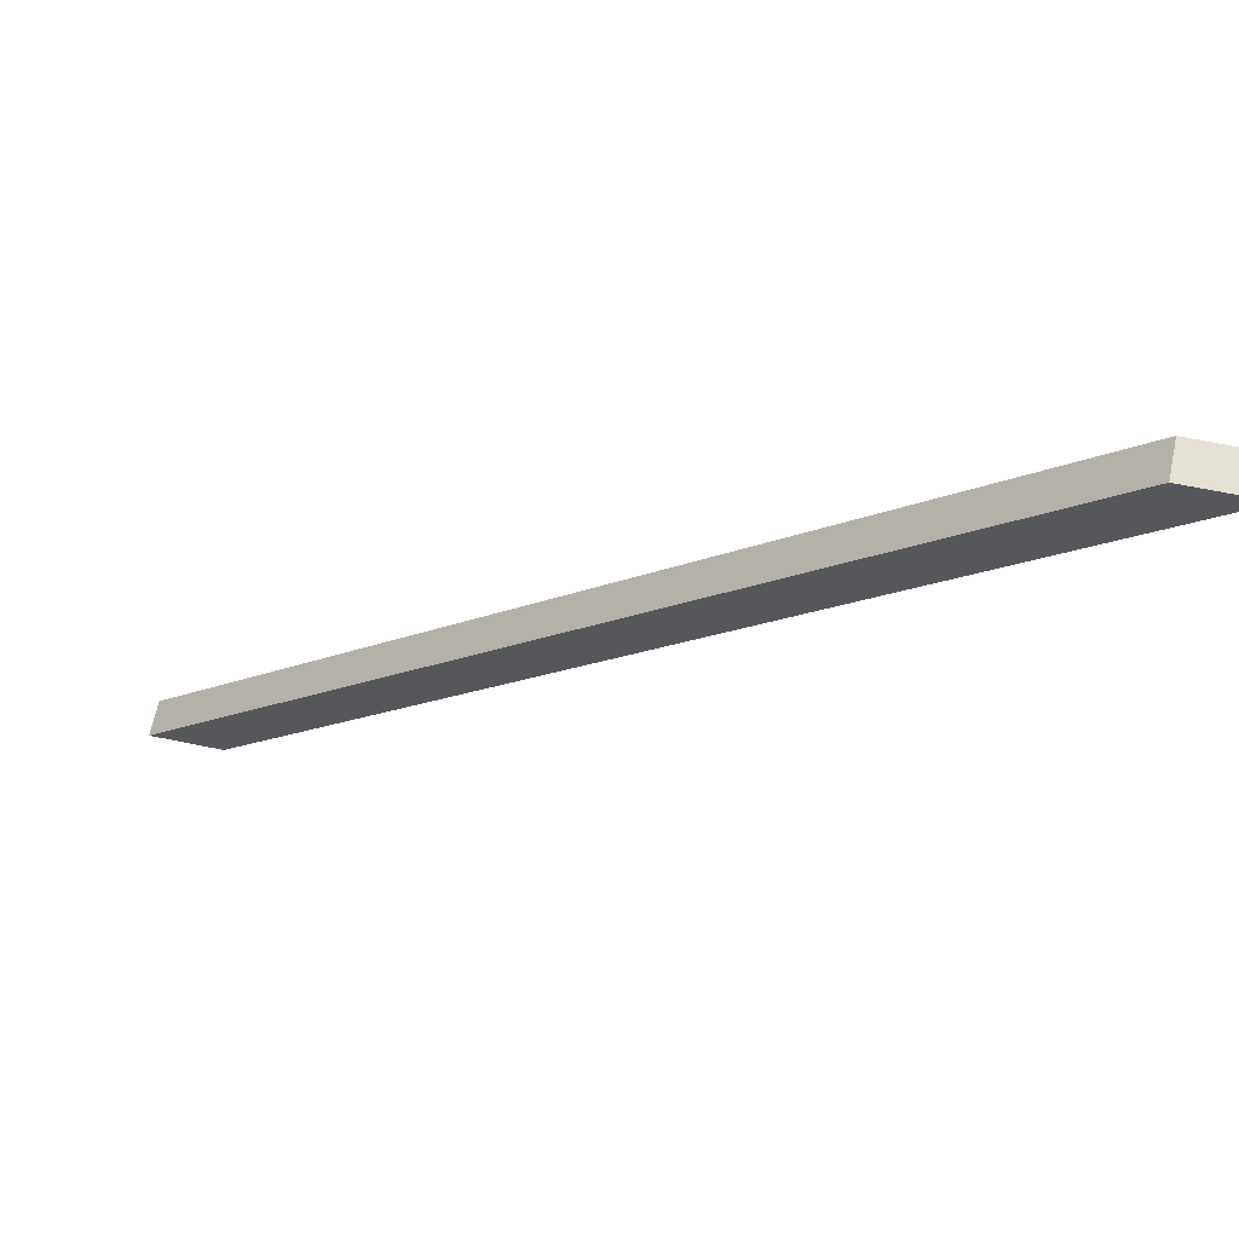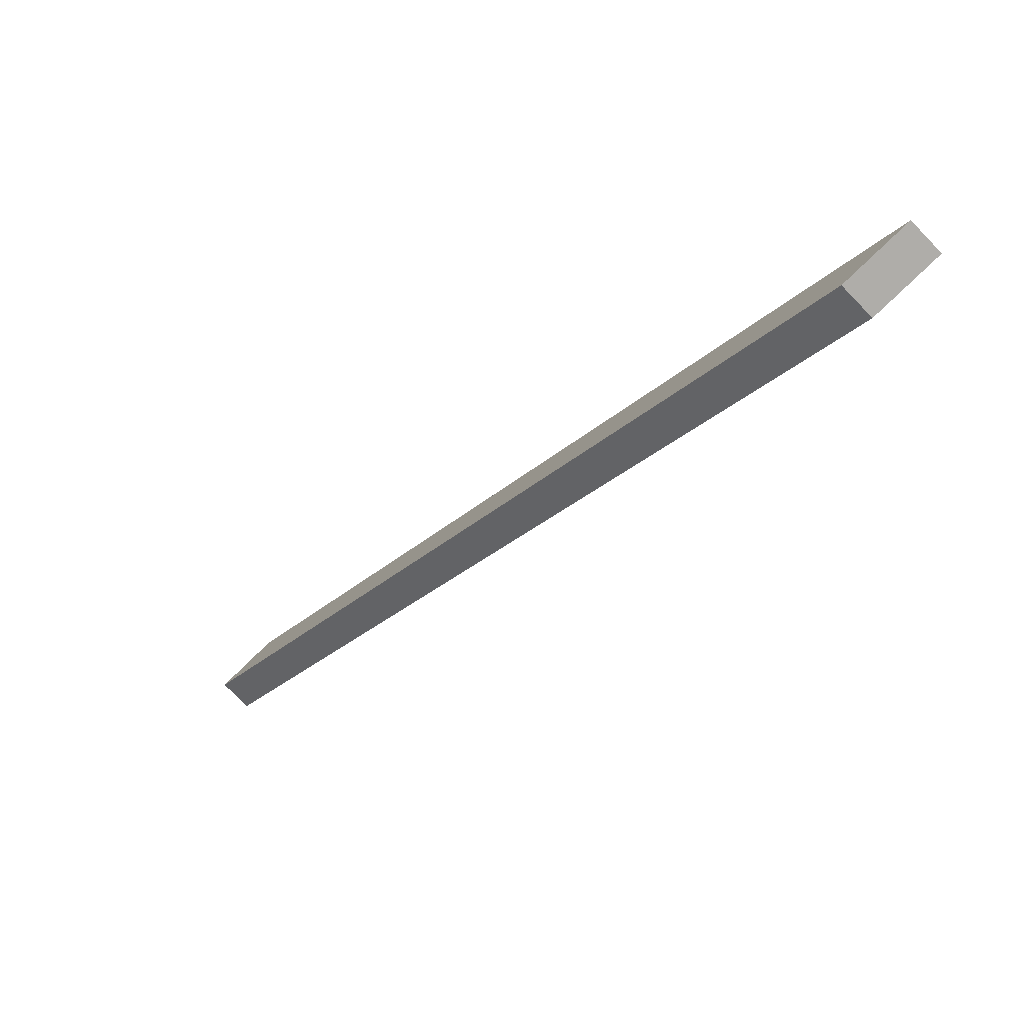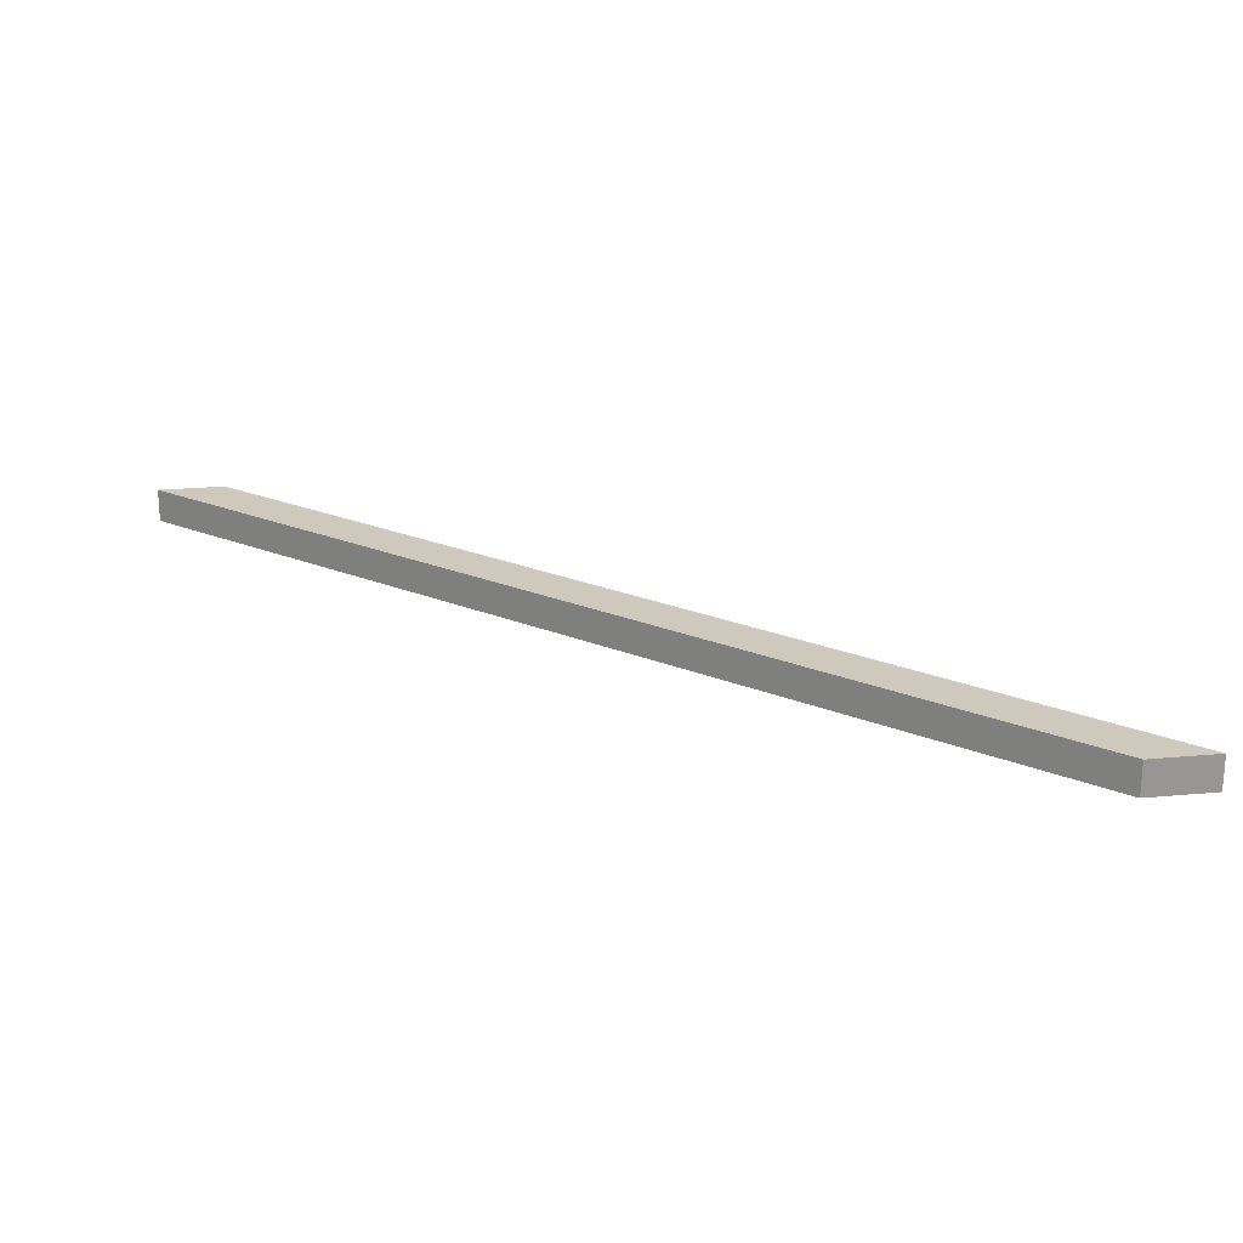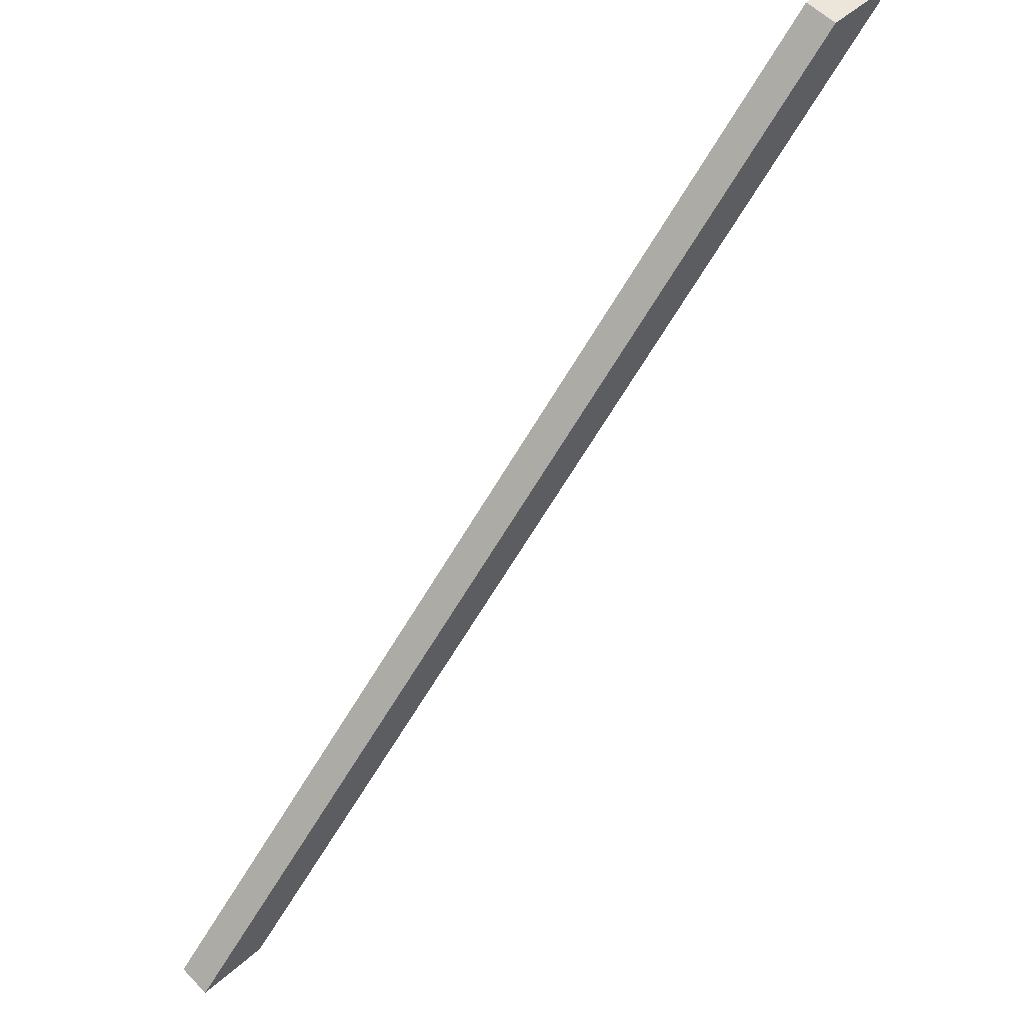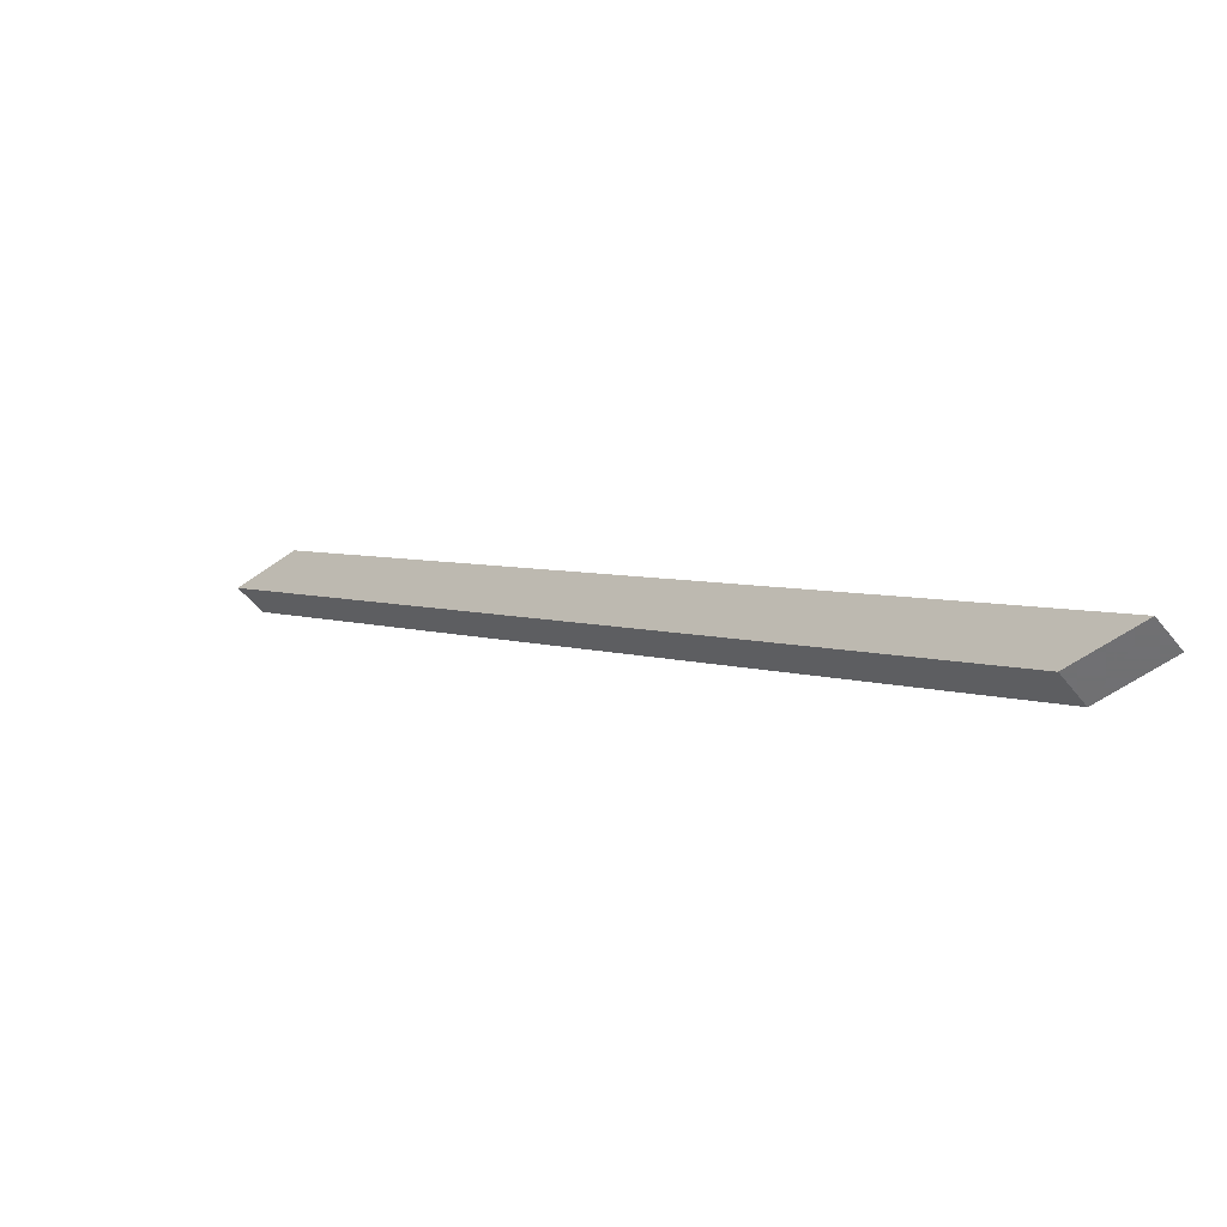
<metadata>
{"format":"obj","ext":"obj","renderer":"f3d","projection":"perspective","resolution":1024,"background":"white","views":[{"elev":64.7,"azim":-168.2,"up":"+Y"},{"elev":-77.3,"azim":44.1,"up":"+Y"},{"elev":22.4,"azim":-9.2,"up":"+Z"},{"elev":54.6,"azim":137.3,"up":"+Y"},{"elev":-55.0,"azim":37.4,"up":"+Y"}]}
</metadata>
<code>
v -1476 1600 315
v -1476 1600 280
v -1547 1600 280
v -1547 1600 315
v -746.6 800 280
v -675.9 800 280
v -675.9 800 315
v -746.6 800 315
f 1 2 3
f 1 3 4
f 5 3 2
f 6 5 2
f 7 6 1
f 1 6 2
f 1 4 8
f 1 8 7
f 4 3 8
f 8 3 5
f 5 6 7
f 8 5 7

</code>
